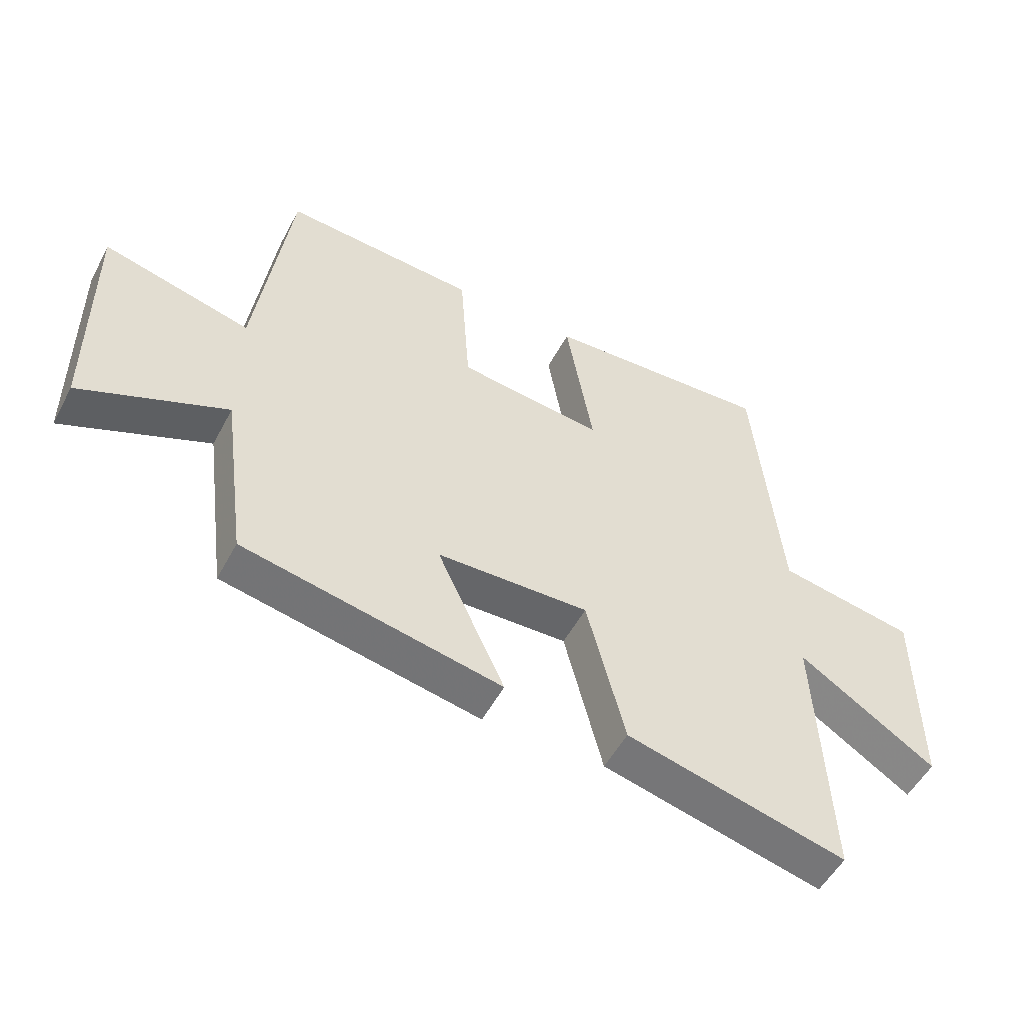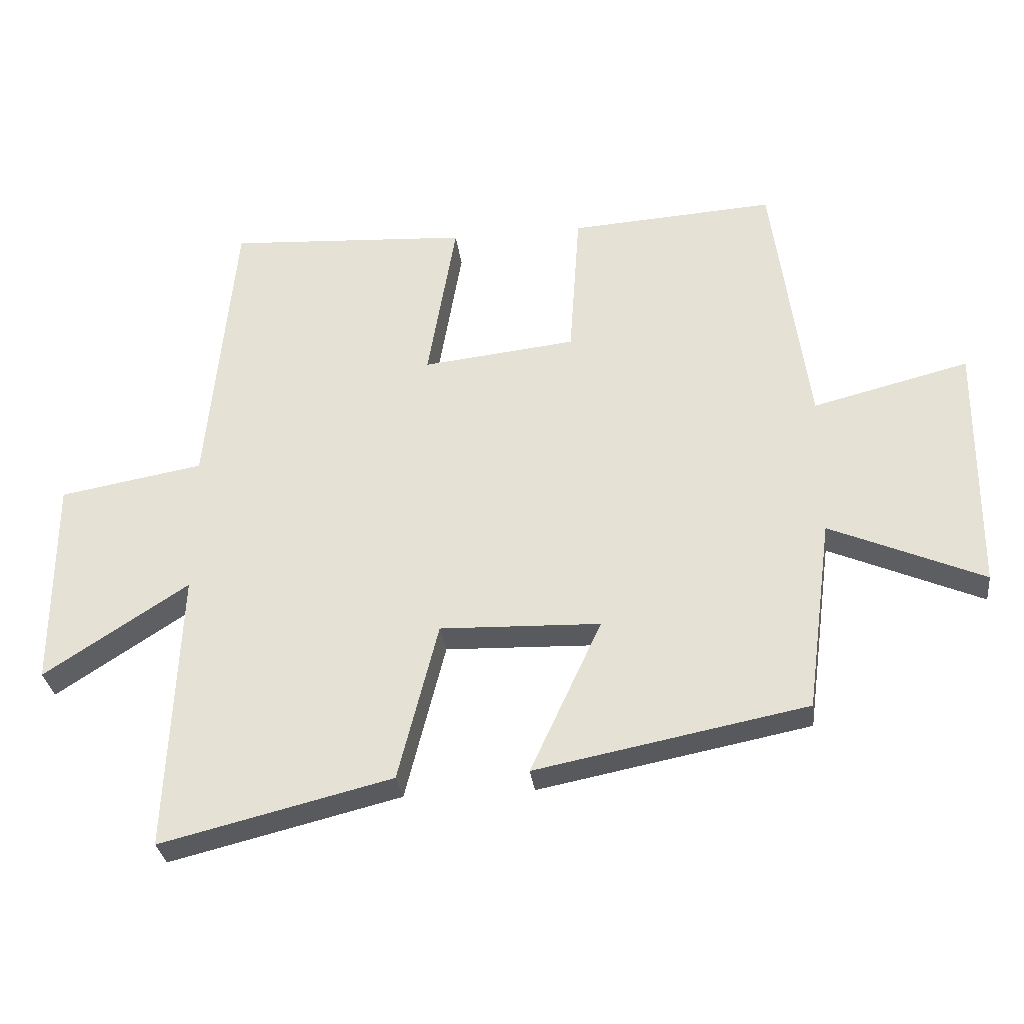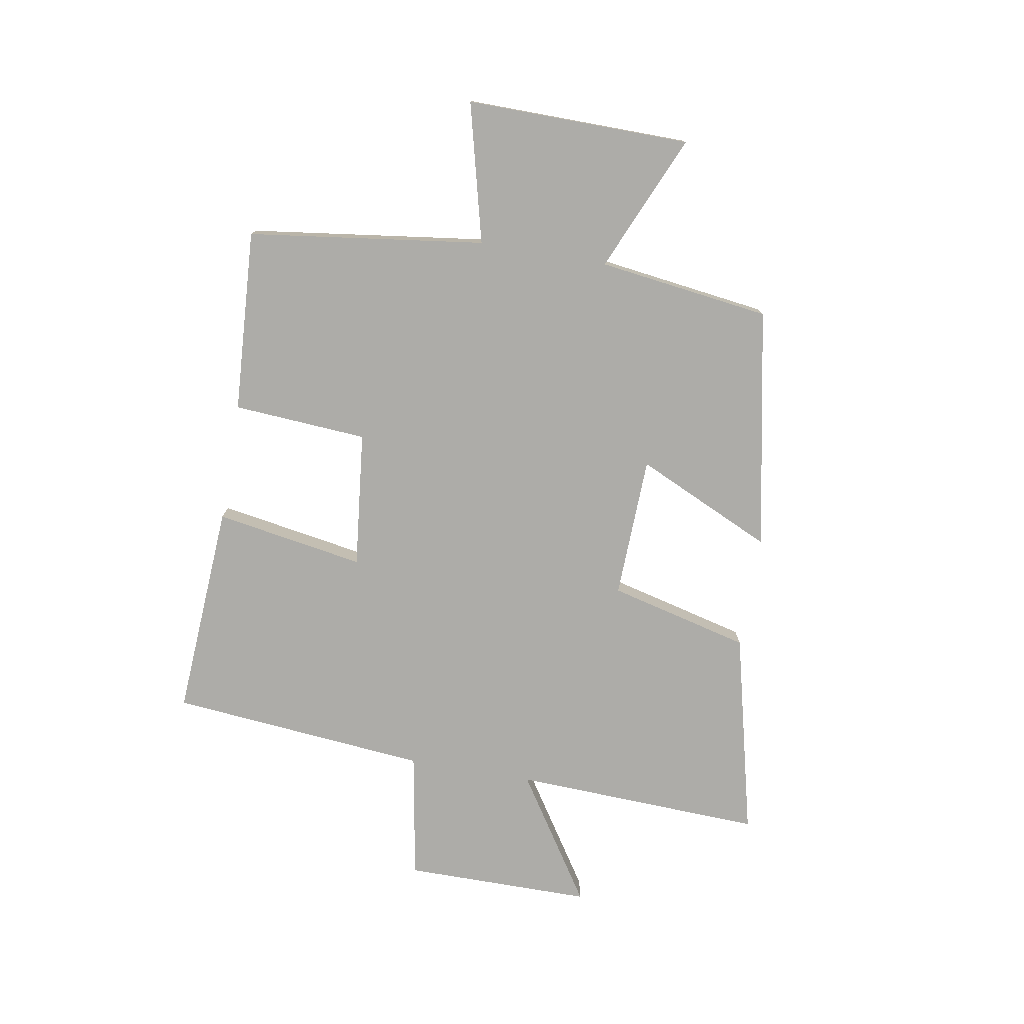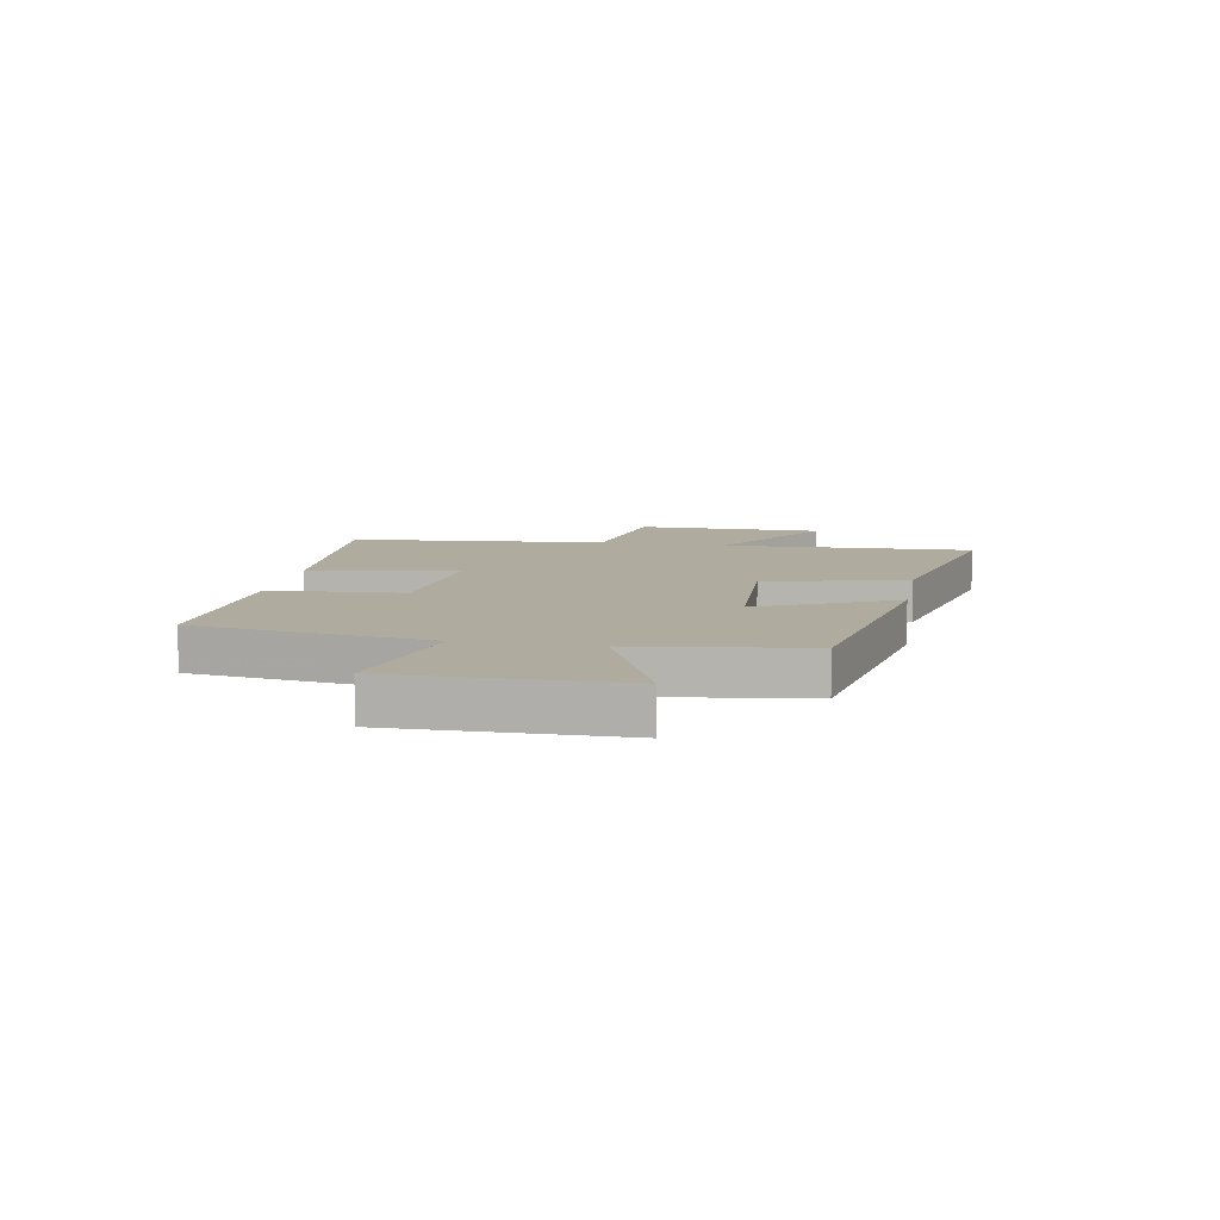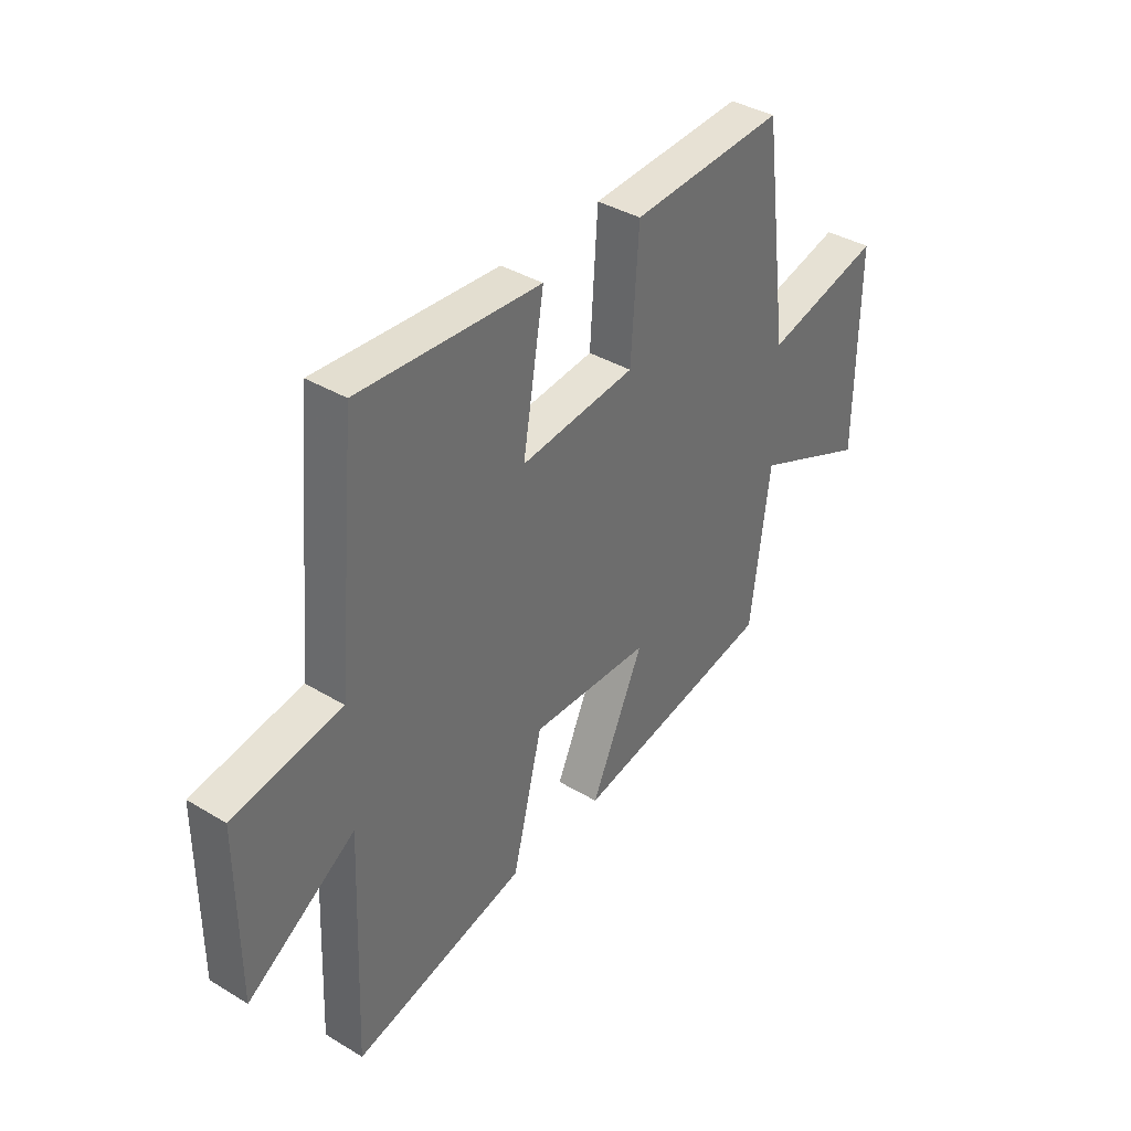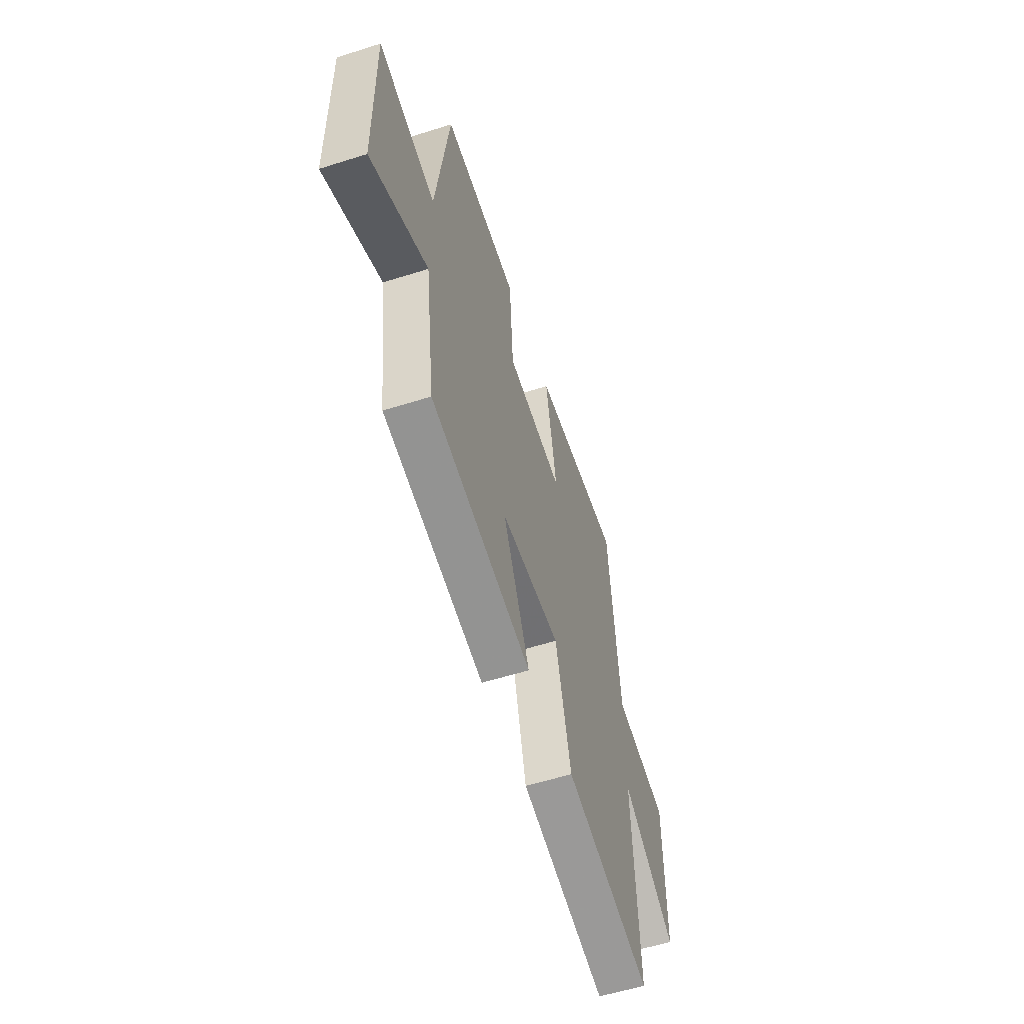
<metadata>
{"format":"obj","ext":"obj","renderer":"f3d","projection":"perspective","resolution":1024,"background":"white","views":[{"elev":-52.6,"azim":152.5,"up":"+Z"},{"elev":-30.9,"azim":7.0,"up":"+Z"},{"elev":-76.7,"azim":80.2,"up":"+Y"},{"elev":9.7,"azim":100.1,"up":"+Y"},{"elev":37.9,"azim":-52.5,"up":"+Z"},{"elev":-56.7,"azim":108.3,"up":"+Z"}]}
</metadata>
<code>
v -0.458 0.07 0.523
v -0.083 0.07 0.5
v -0.127 0.07 0.24
v 0.111 0.07 0.266
v 0.127 0.07 0.5
v 0.445 0.07 0.52
v 0.5 0.07 0.108
v 0.742 0.07 0.169
v 0.738 0.07 -0.221
v 0.5 0.07 -0.118
v 0.46 0.07 -0.418
v 0.04 0.07 -0.5
v 0.15 0.07 -0.262
v -0.098 0.07 -0.254
v -0.16 0.07 -0.5
v -0.518 0.07 -0.588
v -0.5 0.07 -0.15
v -0.723 0.07 -0.295
v -0.723 0.07 0.033
v -0.5 0.07 0.072
v -0.458 0 0.523
v -0.083 0 0.5
v -0.127 0 0.24
v 0.111 0 0.266
v 0.127 0 0.5
v 0.445 0 0.52
v 0.5 0 0.108
v 0.742 0 0.169
v 0.738 0 -0.221
v 0.5 0 -0.118
v 0.46 0 -0.418
v 0.04 0 -0.5
v 0.15 0 -0.262
v -0.098 0 -0.254
v -0.16 0 -0.5
v -0.518 0 -0.588
v -0.5 0 -0.15
v -0.723 0 -0.295
v -0.723 0 0.033
v -0.5 0 0.072
f 17 18 19 20
f 17 20 1 2
f 14 15 16 17
f 13 14 17
f 10 11 12 13
f 10 13 17
f 7 8 9 10
f 4 5 6 7
f 3 4 7 10
f 17 2 3
f 3 10 17
f 40 39 38 37
f 22 21 40 37
f 37 36 35 34
f 37 34 33
f 33 32 31 30
f 37 33 30
f 30 29 28 27
f 27 26 25 24
f 30 27 24 23
f 23 22 37
f 37 30 23
f 1 21 22 2
f 2 22 23 3
f 3 23 24 4
f 4 24 25 5
f 5 25 26 6
f 6 26 27 7
f 7 27 28 8
f 8 28 29 9
f 9 29 30 10
f 10 30 31 11
f 11 31 32 12
f 12 32 33 13
f 13 33 34 14
f 14 34 35 15
f 15 35 36 16
f 16 36 37 17
f 17 37 38 18
f 18 38 39 19
f 19 39 40 20
f 20 40 21 1

</code>
